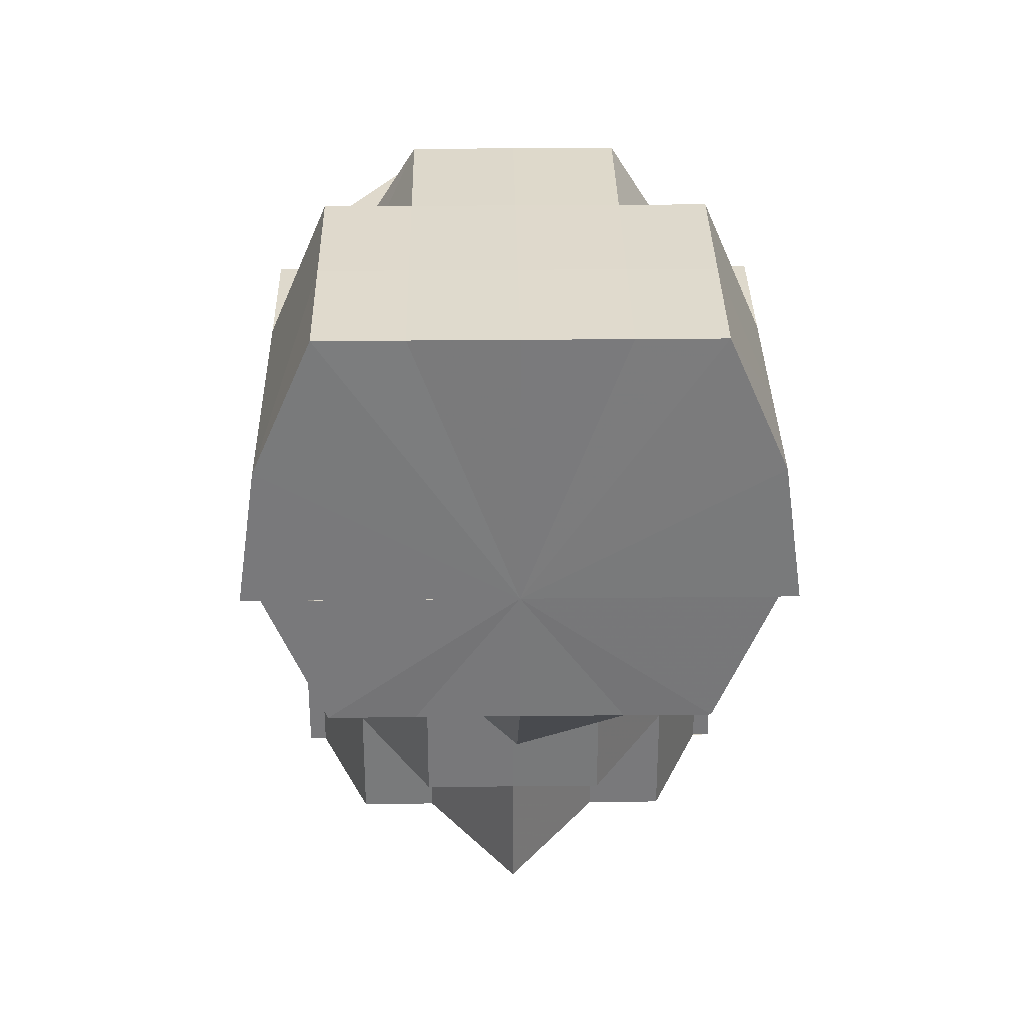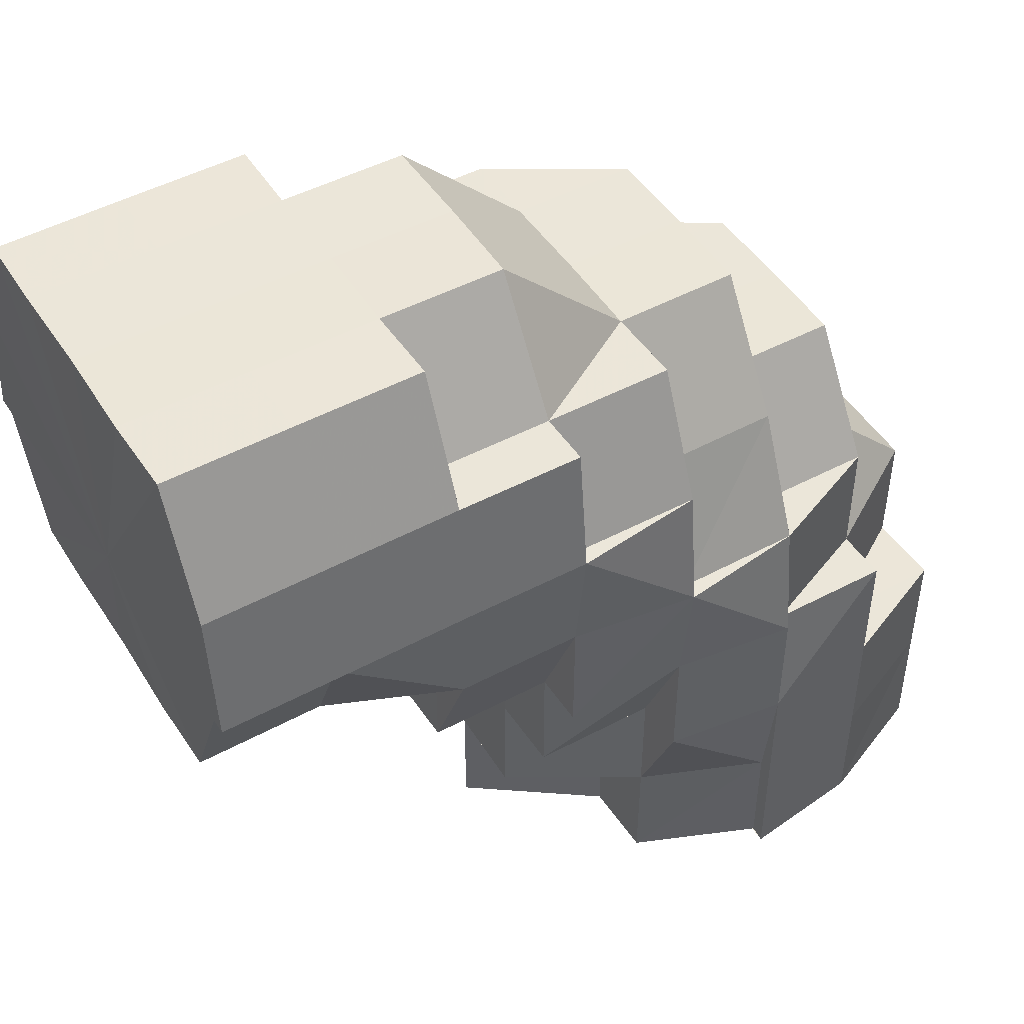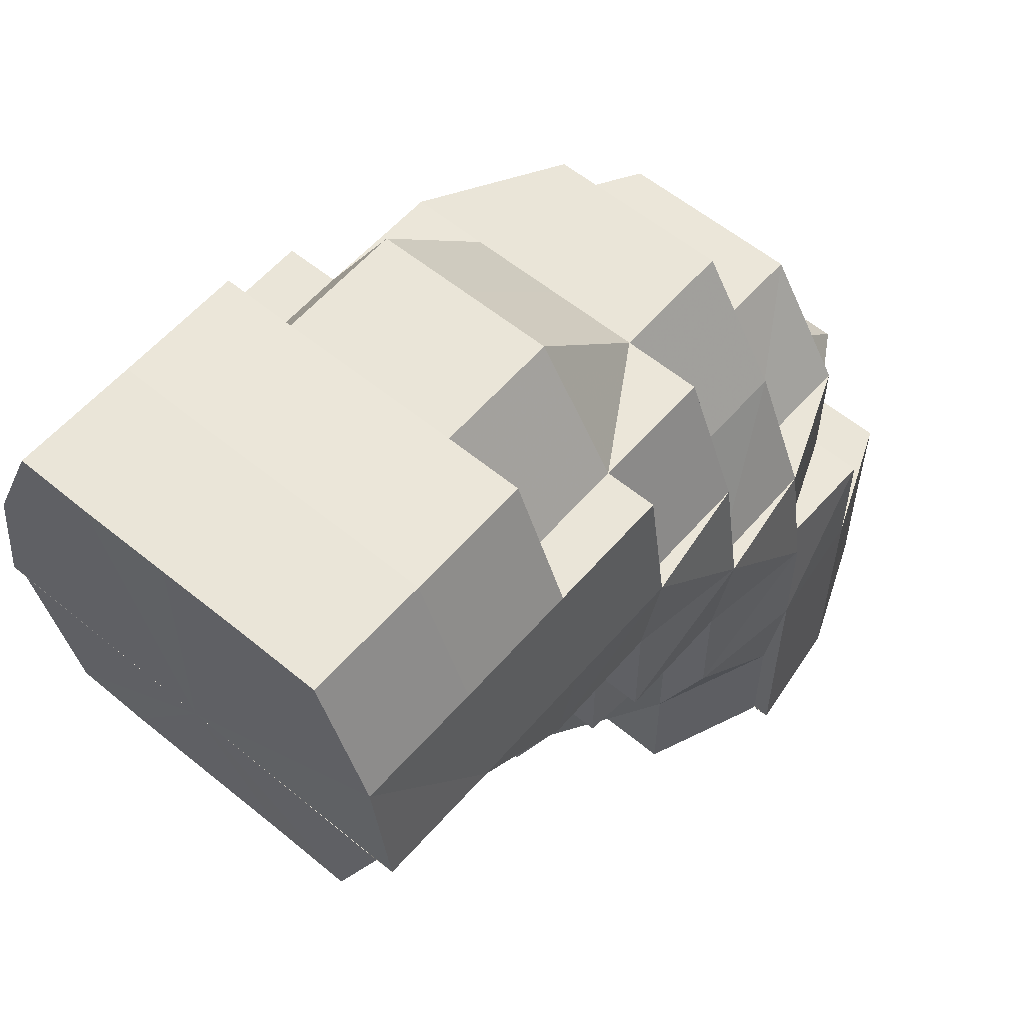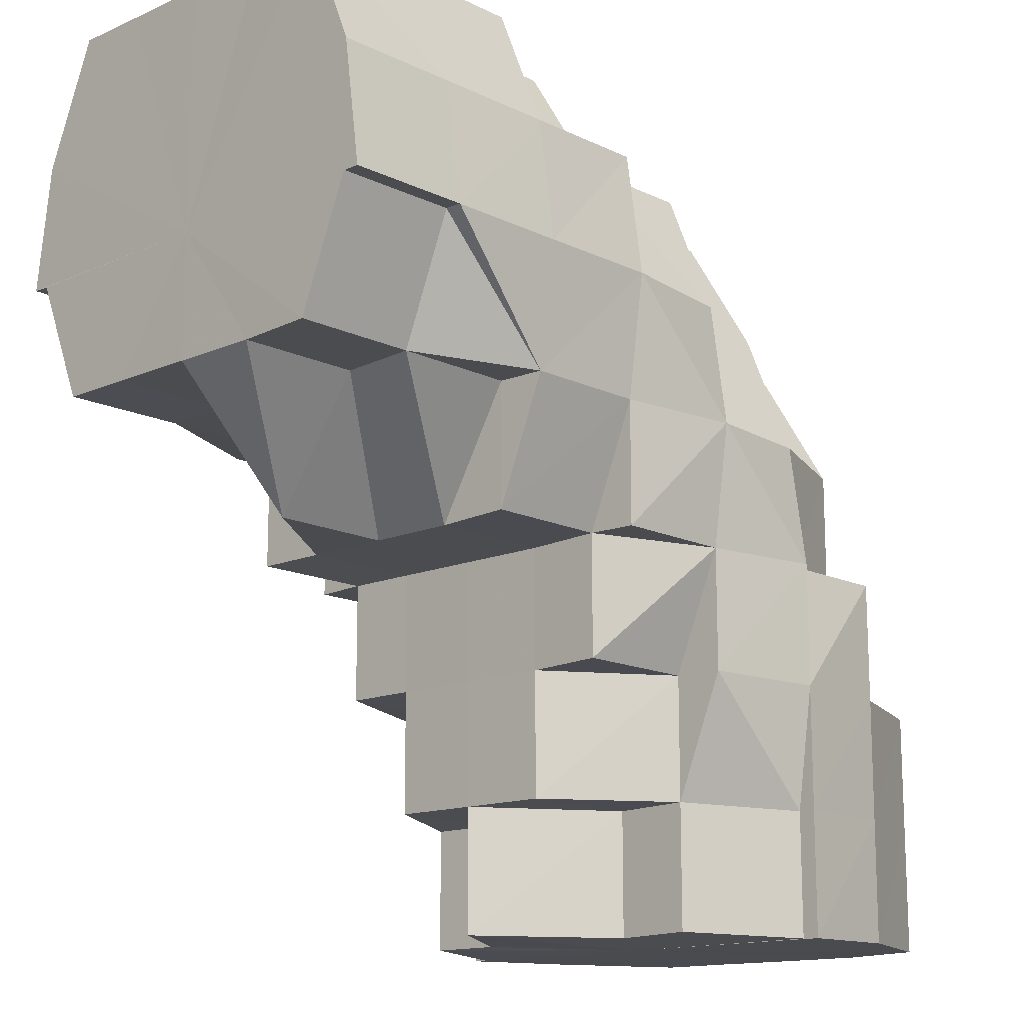
<metadata>
{"format":"obj","ext":"obj","renderer":"f3d","projection":"perspective","resolution":1024,"background":"white","views":[{"elev":32.2,"azim":89.1,"up":"+Y"},{"elev":47.5,"azim":148.8,"up":"+Y"},{"elev":57.9,"azim":130.5,"up":"+Y"},{"elev":-14.5,"azim":134.1,"up":"+Y"}]}
</metadata>
<code>
o 1407
v 2242 1876 10.67
v 2242 1876 10.67
v 2242 1876 10.66
v 2242 1876 10.66
v 2242 1876 10.66
v 2242 1876 10.66
v 2242 1876 10.66
v 2242 1876 10.65
v 2242 1876 10.66
v 2242 1876 10.66
v 2242 1876 10.66
v 2242 1876 10.66
v 2242 1876 10.65
v 2242 1876 10.65
v 2242 1876 10.65
v 2242 1876 10.65
v 2242 1876 10.66
v 2242 1876 10.65
v 2242 1876 10.65
v 2242 1876 10.65
v 2242 1876 10.65
v 2242 1876 10.66
v 2242 1876 10.65
v 2242 1876 10.65
v 2242 1876 10.65
v 2242 1876 10.65
v 2242 1876 10.65
v 2242 1876 10.65
v 2242 1876 10.65
v 2242 1876 10.65
v 2242 1876 10.65
v 2242 1876 10.65
v 2242 1876 10.65
v 2242 1876 10.65
v 2242 1876 10.66
v 2242 1876 10.66
v 2242 1876 10.66
v 2242 1876 10.66
v 2242 1876 10.65
v 2242 1876 10.66
v 2242 1876 10.67
v 2242 1876 10.66
v 2242 1876 10.66
v 2242 1876 10.66
v 2242 1876 10.65
v 2242 1876 10.65
v 2242 1876 10.65
v 2242 1876 10.65
v 2242 1876 10.66
v 2242 1876 10.67
v 2242 1876 10.66
v 2242 1876 10.66
v 2242 1876 10.65
v 2242 1876 10.66
v 2242 1876 10.65
v 2242 1876 10.66
v 2242 1876 10.66
v 2242 1876 10.66
v 2242 1876 10.67
v 2242 1876 10.67
v 2242 1876 10.67
v 2242 1876 10.66
v 2242 1876 10.68
v 2242 1876 10.68
v 2242 1876 10.68
v 2242 1876 10.68
v 2242 1876 10.68
v 2242 1876 10.67
v 2242 1876 10.68
v 2242 1876 10.68
v 2242 1876 10.68
v 2242 1876 10.69
v 2242 1876 10.66
v 2242 1876 10.67
v 2242 1876 10.66
v 2242 1876 10.66
v 2242 1876 10.65
v 2242 1876 10.66
v 2242 1876 10.67
v 2242 1876 10.68
v 2242 1876 10.66
v 2242 1876 10.66
v 2242 1876 10.66
v 2242 1876 10.67
v 2242 1876 10.66
v 2242 1876 10.68
v 2242 1876 10.68
v 2242 1876 10.68
v 2242 1876 10.68
v 2242 1876 10.69
v 2242 1876 10.68
v 2242 1876 10.69
v 2242 1876 10.68
v 2242 1876 10.67
v 2242 1876 10.68
v 2242 1876 10.68
v 2242 1876 10.68
v 2242 1876 10.68
v 2242 1876 10.68
v 2242 1876 10.69
v 2242 1876 10.69
v 2242 1876 10.69
v 2242 1876 10.69
v 2242 1876 10.69
v 2242 1876 10.69
v 2242 1876 10.69
v 2242 1876 10.68
v 2242 1876 10.69
v 2242 1876 10.69
v 2242 1876 10.69
v 2242 1876 10.69
v 2242 1876 10.69
v 2242 1876 10.69
v 2242 1876 10.68
v 2242 1876 10.69
v 2242 1876 10.68
v 2242 1876 10.67
v 2242 1876 10.67
v 2242 1876 10.66
v 2242 1876 10.66
v 2242 1876 10.65
v 2242 1876 10.66
v 2242 1876 10.66
v 2242 1876 10.65
v 2242 1876 10.65
v 2242 1876 10.65
v 2242 1876 10.65
v 2242 1876 10.65
v 2242 1876 10.65
v 2242 1876 10.65
v 2242 1876 10.65
v 2242 1876 10.65
v 2242 1876 10.65
v 2242 1876 10.65
v 2242 1876 10.66
v 2242 1876 10.65
v 2242 1876 10.66
v 2242 1876 10.66
v 2242 1876 10.66
v 2242 1876 10.67
v 2242 1876 10.66
v 2242 1876 10.65
v 2242 1876 10.66
v 2242 1876 10.66
v 2242 1876 10.66
v 2242 1876 10.66
v 2242 1876 10.65
v 2242 1876 10.65
v 2242 1876 10.65
v 2242 1876 10.65
v 2242 1876 10.65
v 2242 1876 10.65
v 2242 1876 10.66
v 2242 1876 10.66
v 2242 1876 10.65
v 2242 1876 10.65
v 2242 1876 10.65
v 2242 1876 10.66
v 2242 1876 10.65
v 2242 1876 10.65
v 2242 1876 10.65
v 2242 1876 10.66
v 2242 1876 10.65
v 2242 1876 10.65
v 2242 1876 10.65
v 2242 1876 10.66
v 2242 1876 10.66
v 2242 1876 10.66
v 2242 1876 10.66
v 2242 1876 10.65
v 2242 1876 10.65
v 2242 1876 10.65
v 2242 1876 10.66
v 2242 1876 10.66
v 2242 1876 10.66
v 2242 1876 10.66
v 2242 1876 10.66
v 2242 1876 10.65
v 2242 1876 10.65
v 2242 1876 10.65
v 2242 1876 10.65
v 2242 1876 10.65
v 2242 1876 10.65
v 2242 1876 10.66
v 2242 1876 10.66
v 2242 1876 10.66
v 2242 1876 10.67
v 2242 1876 10.67
v 2242 1876 10.67
v 2242 1876 10.67
v 2242 1876 10.68
v 2242 1876 10.68
v 2242 1876 10.68
v 2242 1876 10.68
v 2242 1876 10.68
v 2242 1876 10.68
v 2242 1876 10.68
v 2242 1876 10.68
v 2242 1876 10.69
v 2242 1876 10.68
v 2242 1876 10.68
v 2242 1876 10.68
v 2242 1876 10.69
v 2242 1876 10.69
v 2242 1876 10.69
v 2242 1876 10.69
v 2242 1876 10.69
v 2242 1876 10.69
v 2242 1876 10.69
v 2242 1876 10.69
v 2242 1876 10.69
v 2242 1876 10.69
v 2242 1876 10.69
v 2242 1876 10.68
v 2242 1876 10.69
v 2242 1876 10.69
v 2242 1876 10.68
v 2242 1876 10.68
v 2242 1876 10.68
v 2242 1876 10.68
v 2242 1876 10.69
v 2242 1876 10.69
v 2242 1876 10.69
v 2242 1876 10.69
v 2242 1876 10.69
v 2242 1876 10.69
v 2242 1876 10.69
v 2242 1876 10.68
v 2242 1876 10.68
v 2242 1876 10.69
v 2242 1876 10.68
v 2242 1876 10.68
v 2242 1876 10.69
v 2242 1876 10.69
v 2242 1876 10.69
v 2242 1876 10.68
v 2242 1876 10.68
v 2242 1876 10.68
v 2242 1876 10.68
v 2242 1876 10.68
v 2242 1876 10.67
v 2242 1876 10.68
v 2242 1876 10.67
v 2242 1876 10.68
v 2242 1876 10.67
v 2242 1876 10.68
v 2242 1876 10.66
v 2242 1876 10.68
v 2242 1876 10.68
v 2242 1876 10.68
v 2242 1876 10.67
v 2242 1876 10.68
v 2242 1876 10.68
v 2242 1876 10.68
v 2242 1876 10.68
v 2242 1876 10.68
v 2242 1876 10.69
v 2242 1876 10.68
v 2242 1876 10.69
v 2242 1876 10.69
v 2242 1876 10.68
v 2242 1876 10.68
v 2242 1876 10.68
v 2242 1876 10.68
v 2242 1876 10.68
v 2242 1876 10.68
v 2242 1876 10.69
v 2242 1876 10.69
v 2242 1876 10.69
v 2242 1876 10.68
v 2242 1876 10.69
v 2242 1876 10.69
v 2242 1876 10.69
v 2242 1876 10.68
v 2242 1876 10.69
v 2242 1876 10.68
v 2242 1876 10.68
v 2242 1876 10.68
v 2242 1876 10.69
v 2242 1876 10.68
v 2242 1876 10.68
v 2242 1876 10.68
v 2242 1876 10.69
v 2242 1876 10.69
v 2242 1876 10.69
v 2242 1876 10.69
v 2242 1876 10.69
v 2242 1876 10.69
v 2242 1876 10.68
v 2242 1876 10.68
v 2242 1876 10.68
v 2242 1876 10.66
v 2242 1876 10.66
v 2242 1876 10.66
v 2242 1876 10.66
v 2242 1876 10.65
v 2242 1876 10.66
v 2242 1876 10.66
v 2242 1876 10.66
v 2242 1876 10.66
v 2242 1876 10.67
v 2242 1876 10.67
v 2242 1876 10.68
v 2242 1876 10.68
v 2242 1876 10.68
v 2242 1876 10.68
v 2242 1876 10.66
v 2242 1876 10.66
v 2242 1876 10.66
v 2242 1876 10.65
v 2242 1876 10.66
v 2242 1876 10.66
v 2242 1876 10.66
v 2242 1876 10.66
v 2242 1876 10.65
v 2242 1876 10.67
v 2242 1876 10.68
v 2242 1876 10.67
v 2242 1876 10.68
v 2242 1876 10.67
v 2242 1876 10.66
v 2242 1876 10.66
v 2242 1876 10.66
v 2242 1876 10.66
v 2242 1876 10.66
v 2242 1876 10.66
v 2242 1876 10.66
v 2242 1876 10.66
v 2242 1876 10.65
v 2242 1876 10.66
v 2242 1876 10.66
v 2242 1876 10.66
v 2242 1876 10.66
v 2242 1876 10.66
v 2242 1876 10.66
v 2242 1876 10.67
v 2242 1876 10.66
v 2242 1876 10.68
v 2242 1876 10.67
v 2242 1876 10.67
v 2242 1876 10.66
v 2242 1876 10.66
v 2242 1876 10.68
v 2242 1876 10.68
v 2242 1876 10.68
v 2242 1876 10.69
v 2242 1876 10.68
v 2242 1876 10.68
v 2242 1876 10.68
v 2242 1876 10.67
v 2242 1876 10.67
v 2242 1876 10.68
v 2242 1876 10.68
v 2242 1876 10.66
v 2242 1876 10.65
v 2242 1876 10.66
v 2242 1876 10.66
v 2242 1876 10.65
v 2242 1876 10.65
v 2242 1876 10.66
v 2242 1876 10.65
v 2242 1876 10.65
v 2242 1876 10.65
v 2242 1876 10.66
v 2242 1876 10.66
v 2242 1876 10.66
v 2242 1876 10.66
v 2242 1876 10.65
v 2242 1876 10.66
v 2242 1876 10.65
v 2242 1876 10.66
v 2242 1876 10.66
v 2242 1876 10.67
v 2242 1876 10.67
v 2242 1876 10.68
v 2242 1876 10.68
v 2242 1876 10.68
v 2242 1876 10.69
v 2242 1876 10.69
v 2242 1876 10.69
v 2242 1876 10.68
v 2242 1876 10.68
v 2242 1876 10.68
v 2242 1876 10.68
v 2242 1876 10.69
v 2242 1876 10.68
v 2242 1876 10.69
v 2242 1876 10.68
v 2242 1876 10.68
v 2242 1876 10.69
v 2242 1876 10.68
v 2242 1876 10.67
v 2242 1876 10.68
v 2242 1876 10.66
v 2242 1876 10.66
v 2242 1876 10.66
v 2242 1876 10.67
v 2242 1876 10.67
v 2242 1876 10.67
v 2242 1876 10.68
v 2242 1876 10.68
v 2242 1876 10.68
v 2242 1876 10.68
v 2242 1876 10.68
v 2242 1876 10.68
v 2242 1876 10.68
v 2242 1876 10.68
v 2242 1876 10.69
v 2242 1876 10.69
v 2242 1876 10.69
v 2242 1876 10.69
v 2242 1876 10.69
v 2242 1876 10.69
v 2242 1876 10.68
v 2242 1876 10.69
v 2242 1876 10.69
v 2242 1876 10.66
v 2242 1876 10.65
v 2242 1876 10.65
v 2242 1876 10.66
v 2242 1876 10.66
v 2242 1876 10.66
v 2242 1876 10.65
v 2242 1876 10.65
v 2242 1876 10.65
v 2242 1876 10.65
v 2242 1876 10.66
v 2242 1876 10.65
v 2242 1876 10.65
v 2242 1876 10.65
v 2242 1876 10.66
v 2242 1876 10.68
v 2242 1876 10.68
v 2242 1876 10.68
v 2242 1876 10.68
v 2242 1876 10.69
v 2242 1876 10.65
v 2242 1876 10.65
v 2242 1876 10.65
v 2242 1876 10.69
v 2242 1876 10.69
v 2242 1876 10.69
v 2242 1876 10.65
v 2242 1876 10.65
v 2242 1876 10.66
v 2242 1876 10.65
v 2242 1876 10.65
v 2242 1876 10.68
v 2242 1876 10.69
v 2242 1876 10.69
v 2242 1876 10.69
v 2242 1876 10.69
v 2242 1876 10.69
v 2242 1876 10.69
v 2242 1876 10.69
v 2242 1876 10.69
v 2242 1876 10.69
v 2242 1876 10.69
v 2242 1876 10.65
v 2242 1876 10.65
v 2242 1876 10.65
v 2242 1876 10.68
v 2242 1876 10.68
v 2242 1876 10.68
v 2242 1876 10.65
v 2242 1876 10.66
v 2242 1876 10.66
v 2242 1876 10.66
v 2242 1876 10.66
v 2242 1876 10.68
v 2242 1876 10.69
v 2242 1876 10.69
v 2242 1876 10.69
v 2242 1876 10.69
v 2242 1876 10.69
v 2242 1876 10.69
v 2242 1876 10.69
v 2242 1876 10.69
v 2242 1876 10.69
v 2242 1876 10.69
v 2242 1876 10.69
v 2242 1876 10.69
v 2242 1876 10.68
v 2242 1876 10.66
v 2242 1876 10.66
v 2242 1876 10.66
v 2242 1876 10.66
v 2242 1876 10.65
v 2242 1876 10.69
v 2242 1876 10.68
v 2242 1876 10.68
v 2242 1876 10.68
v 2242 1876 10.68
v 2242 1876 10.67
v 2242 1876 10.66
v 2242 1876 10.67
v 2242 1876 10.66
v 2242 1876 10.68
v 2242 1876 10.65
v 2242 1876 10.68
v 2242 1876 10.69
v 2242 1876 10.69
v 2242 1876 10.68
v 2242 1876 10.69
v 2242 1876 10.68
v 2242 1876 10.67
v 2242 1876 10.66
v 2242 1876 10.66
v 2242 1876 10.65
f 1 2 3
f 3 4 5
f 2 4 6
f 5 7 8
f 4 7 9
f 10 11 7
f 4 12 7
f 8 13 14
f 11 15 13
f 7 13 16
f 7 17 13
f 15 18 19
f 18 20 21
f 22 20 23
f 24 21 25
f 13 25 26
f 13 24 27
f 27 28 29
f 30 31 29
f 31 32 33
f 34 28 35
f 28 36 37
f 35 36 38
f 28 39 36
f 38 40 41
f 39 42 36
f 43 42 44
f 45 39 46
f 47 48 39
f 44 49 50
f 51 52 49
f 53 51 54
f 55 54 56
f 56 57 58
f 52 59 60
f 49 60 61
f 49 62 60
f 50 60 63
f 59 64 65
f 63 65 66
f 60 65 67
f 60 68 65
f 65 69 70
f 71 70 72
f 73 74 68
f 75 73 76
f 77 78 75
f 76 73 79
f 79 74 80
f 73 81 74
f 82 81 73
f 82 83 81
f 81 84 74
f 81 85 84
f 74 84 86
f 74 86 87
f 80 86 88
f 88 89 90
f 89 91 92
f 84 93 86
f 84 94 93
f 86 93 95
f 96 95 97
f 93 98 95
f 93 99 98
f 95 98 100
f 100 101 102
f 100 102 103
f 104 103 105
f 98 106 100
f 98 107 106
f 106 108 109
f 108 110 111
f 112 111 113
f 114 115 106
f 116 114 98
f 114 115 117
f 116 114 117
f 118 116 93
f 118 116 117
f 119 118 84
f 119 118 117
f 120 119 81
f 120 119 117
f 121 120 117
f 121 120 82
f 122 82 123
f 124 82 122
f 125 126 124
f 126 127 82
f 128 127 126
f 129 126 82
f 130 131 126
f 132 131 117
f 132 133 134
f 135 132 117
f 135 132 136
f 137 135 117
f 137 135 138
f 138 139 136
f 140 137 117
f 141 138 142
f 140 137 143
f 144 143 141
f 143 145 138
f 143 138 146
f 138 136 147
f 147 136 148
f 136 149 148
f 147 148 150
f 151 150 152
f 153 154 151
f 150 134 155
f 156 157 150
f 158 156 159
f 159 160 161
f 162 163 160
f 164 165 161
f 166 162 167
f 168 167 164
f 169 167 168
f 170 150 129
f 170 129 171
f 172 170 171
f 171 155 173
f 174 173 175
f 176 174 177
f 178 172 179
f 178 180 181
f 172 182 180
f 172 183 182
f 184 185 186
f 185 187 188
f 189 190 191
f 190 192 193
f 192 194 195
f 191 196 197
f 197 198 199
f 200 201 198
f 198 202 203
f 204 203 205
f 204 205 206
f 198 204 207
f 207 204 208
f 198 209 204
f 209 210 211
f 210 212 211
f 209 211 213
f 214 210 215
f 215 213 216
f 217 218 214
f 219 220 218
f 213 221 222
f 213 222 223
f 224 213 225
f 224 225 226
f 224 226 227
f 226 225 228
f 226 228 229
f 230 226 231
f 231 228 232
f 233 234 230
f 235 236 228
f 232 237 1
f 236 238 237
f 228 237 239
f 228 240 237
f 237 2 241
f 237 242 2
f 242 243 2
f 2 243 4
f 243 12 4
f 242 244 243
f 243 245 12
f 244 245 243
f 246 244 242
f 245 247 12
f 246 248 249
f 244 250 245
f 246 250 244
f 250 251 245
f 245 251 247
f 250 252 251
f 253 252 254
f 255 246 256
f 257 258 246
f 259 260 255
f 260 261 262
f 259 263 264
f 264 265 266
f 267 257 268
f 268 269 270
f 267 271 272
f 272 273 274
f 269 275 276
f 277 276 278
f 279 280 277
f 280 281 282
f 283 284 281
f 285 286 279
f 285 287 288
f 288 289 253
f 289 290 291
f 292 293 294
f 294 295 296
f 297 298 299
f 299 300 301
f 302 303 304
f 304 305 306
f 307 247 308
f 308 309 310
f 247 309 311
f 247 312 309
f 312 313 309
f 251 312 247
f 314 313 315
f 251 316 312
f 317 318 316
f 319 320 251
f 320 321 312
f 312 322 323
f 318 324 325
f 325 326 327
f 328 327 329
f 330 331 328
f 332 333 329
f 334 335 333
f 336 337 334
f 338 336 339
f 340 339 330
f 341 342 332
f 343 344 340
f 345 344 343
f 346 347 345
f 346 348 349
f 350 351 341
f 352 353 350
f 349 353 352
f 342 354 355
f 356 357 354
f 358 355 359
f 360 361 358
f 362 363 359
f 364 365 363
f 366 364 360
f 367 368 362
f 369 370 368
f 371 372 367
f 373 374 366
f 375 376 373
f 377 376 375
f 376 374 351
f 378 379 377
f 380 379 378
f 376 381 374
f 382 381 376
f 383 382 376
f 382 384 381
f 385 386 383
f 387 388 382
f 388 389 381
f 390 387 391
f 381 392 374
f 381 393 392
f 374 392 394
f 374 394 356
f 392 395 394
f 394 395 167
f 395 396 167
f 392 397 395
f 397 396 395
f 393 397 392
f 397 398 396
f 398 143 396
f 398 399 143
f 393 400 397
f 400 398 397
f 400 401 398
f 402 400 393
f 402 403 400
f 404 402 405
f 406 140 398
f 407 406 400
f 406 140 117
f 407 406 117
f 408 407 117
f 408 407 402
f 409 408 117
f 409 408 410
f 411 410 404
f 412 409 410
f 410 413 402
f 410 402 414
f 415 412 416
f 109 410 416
f 417 418 419
f 420 421 422
f 315 423 424
f 425 426 423
f 427 428 425
f 429 430 431
f 432 433 434
f 434 435 436
f 437 438 439
f 440 441 442
f 443 444 445
f 446 447 445
f 448 449 450
f 448 451 452
f 453 454 212
f 454 455 212
f 455 456 457
f 458 457 212
f 459 460 461
f 462 463 464
f 465 466 467
f 467 468 469
f 470 471 472
f 473 474 475
f 476 477 478
f 479 480 477
f 481 482 483
f 484 485 486
f 486 487 488
f 489 490 491
f 491 492 493
f 494 495 496
f 495 497 496
f 498 494 496
f 497 499 496
f 499 30 496
f 500 498 496
f 501 500 496
f 502 501 496
f 503 504 496
f 505 503 496
f 506 505 496
f 507 506 496
f 508 507 496
f 509 508 496

</code>
